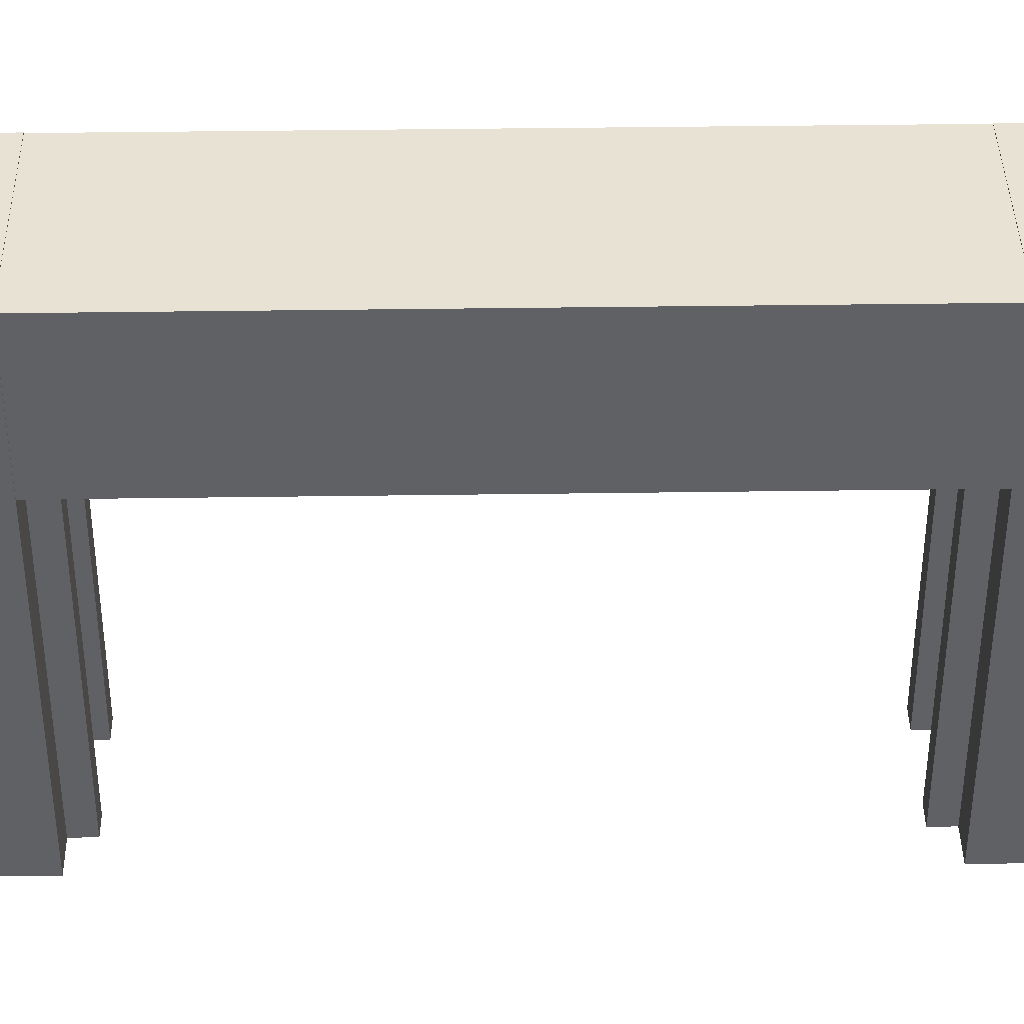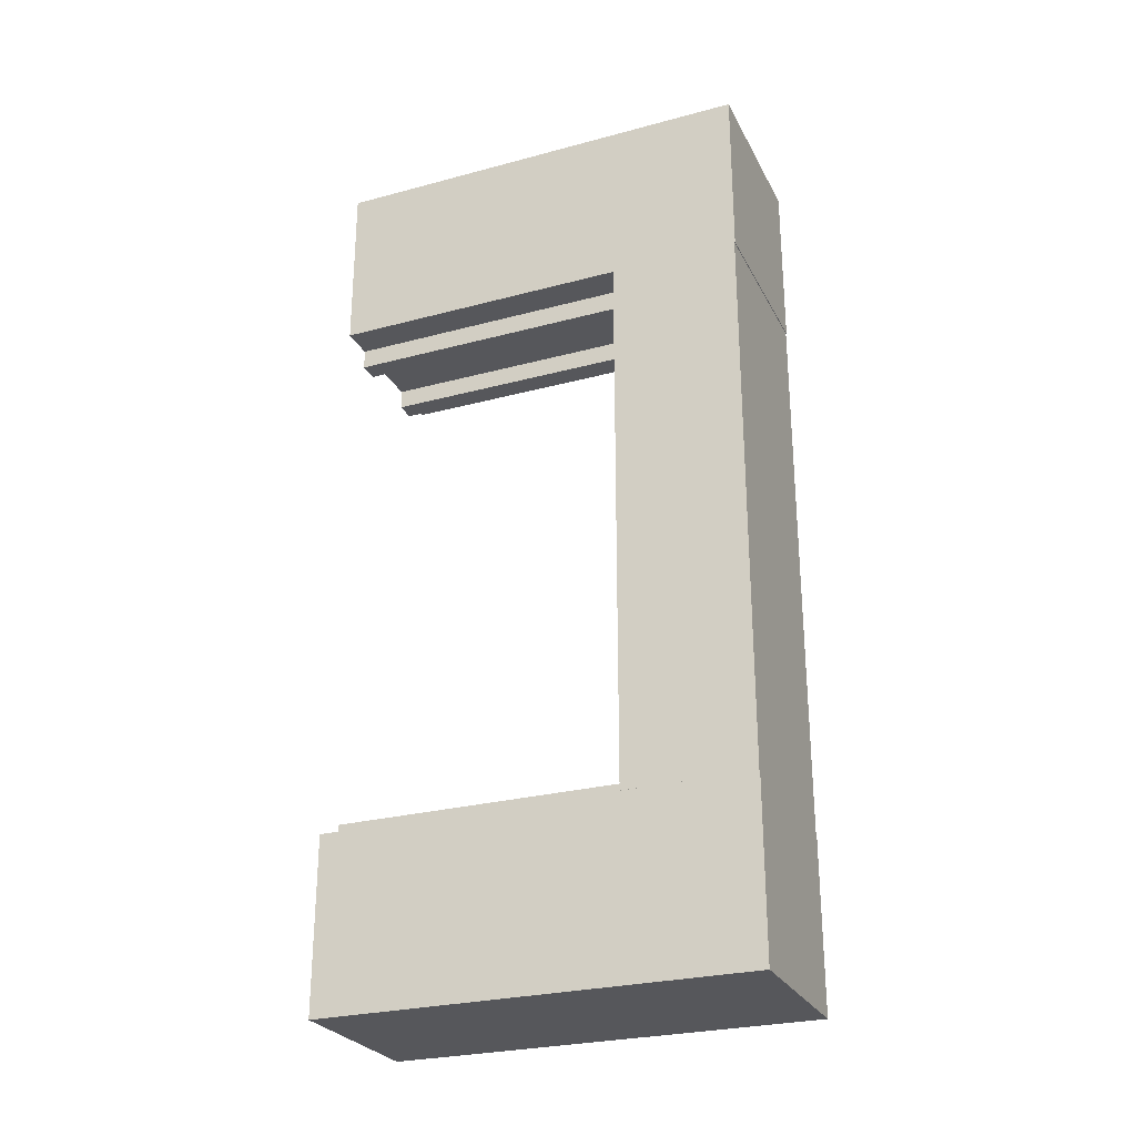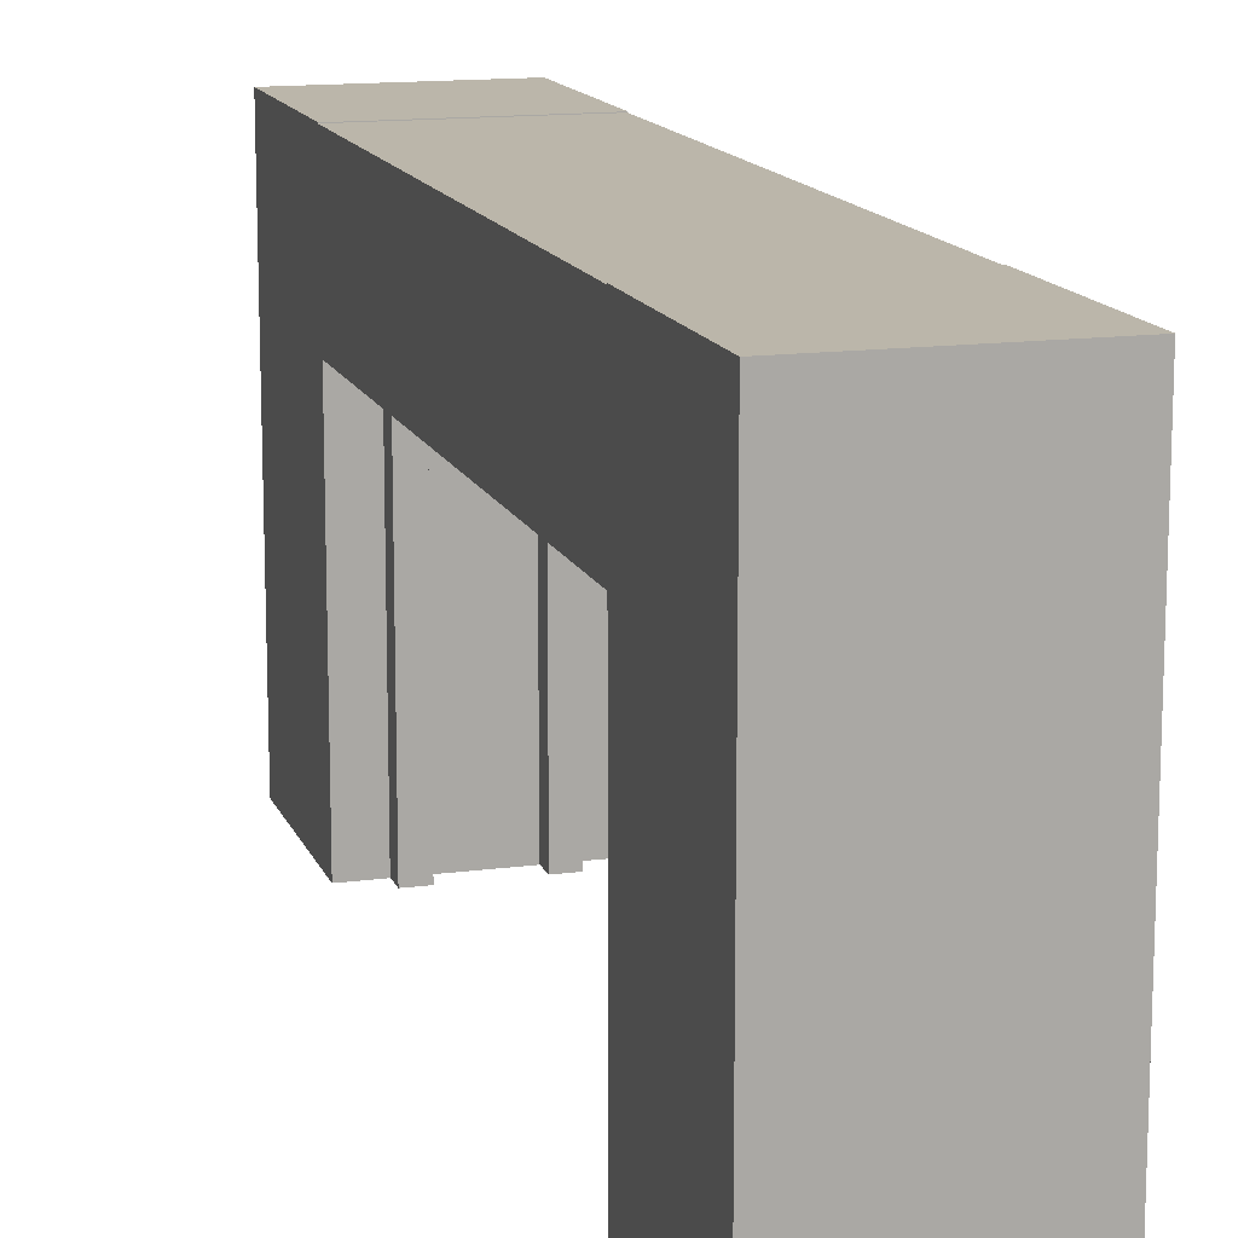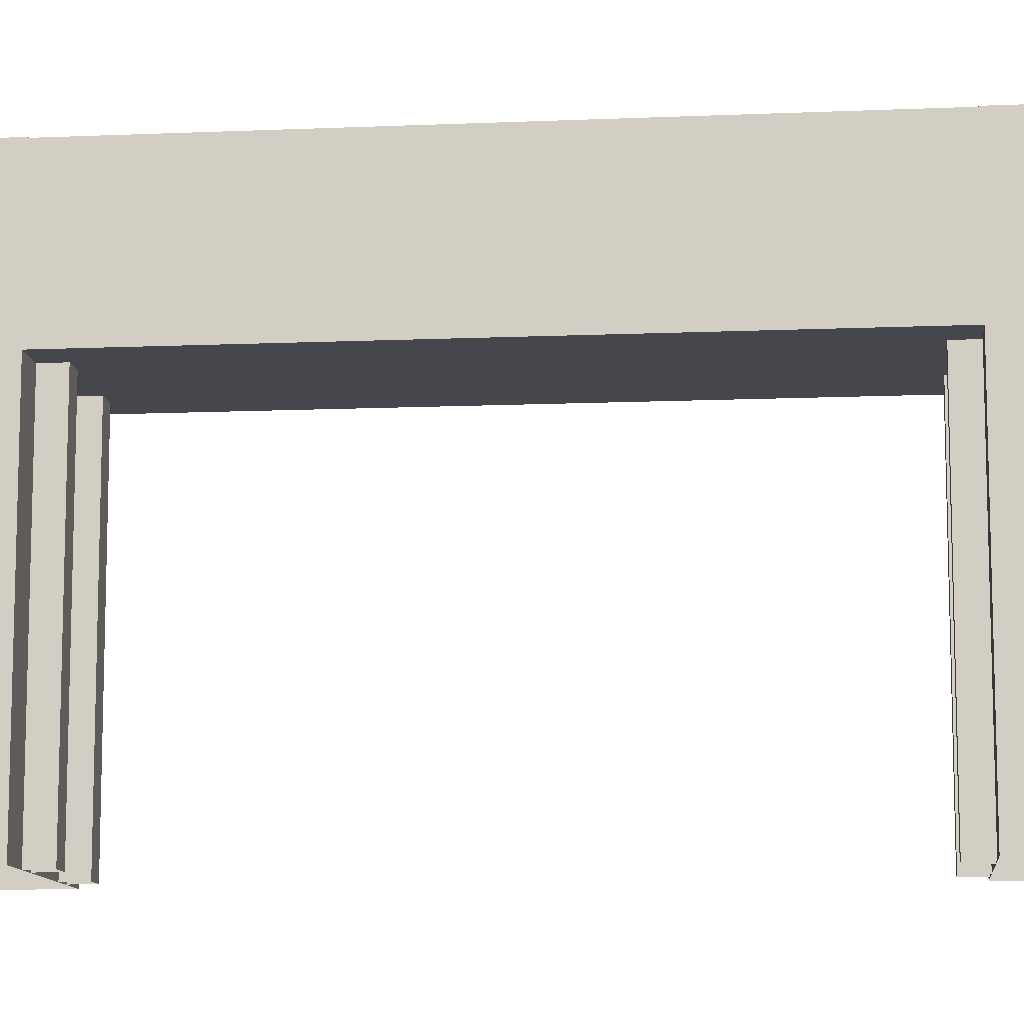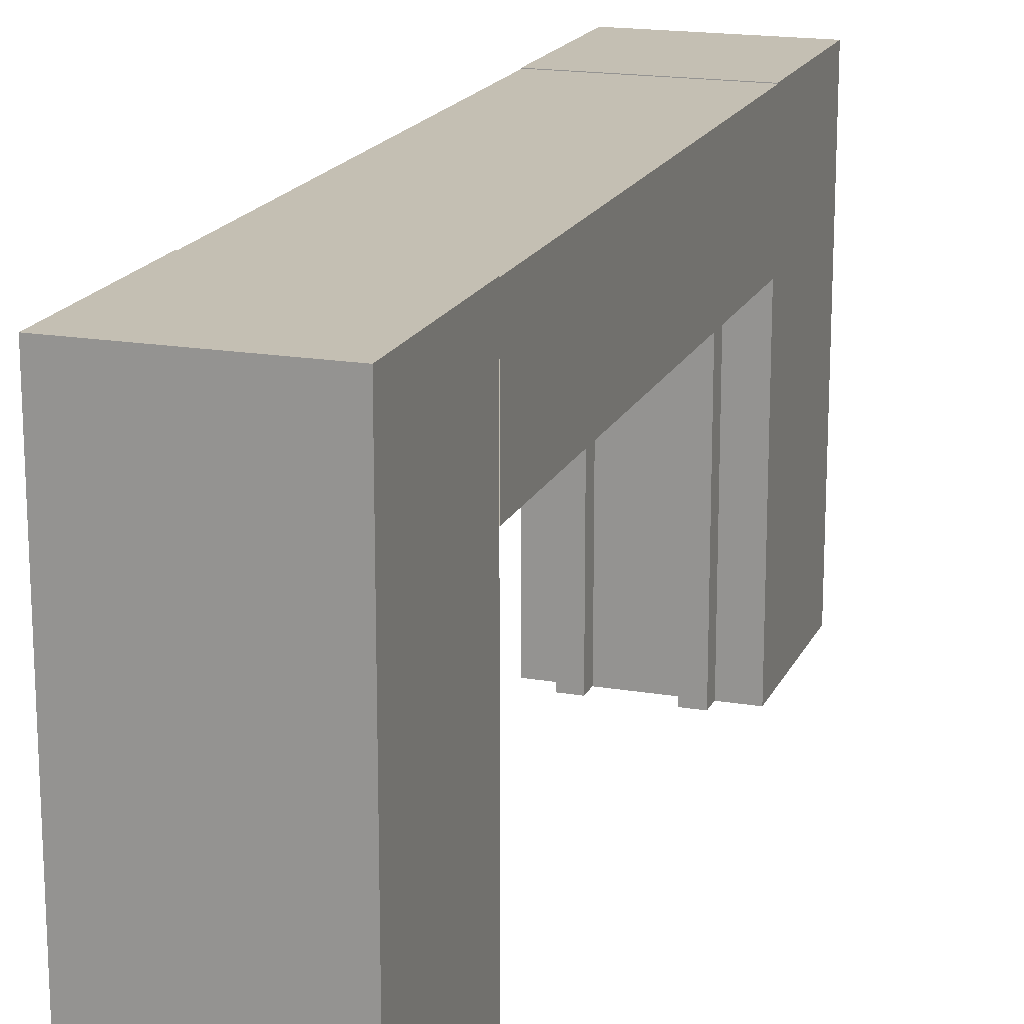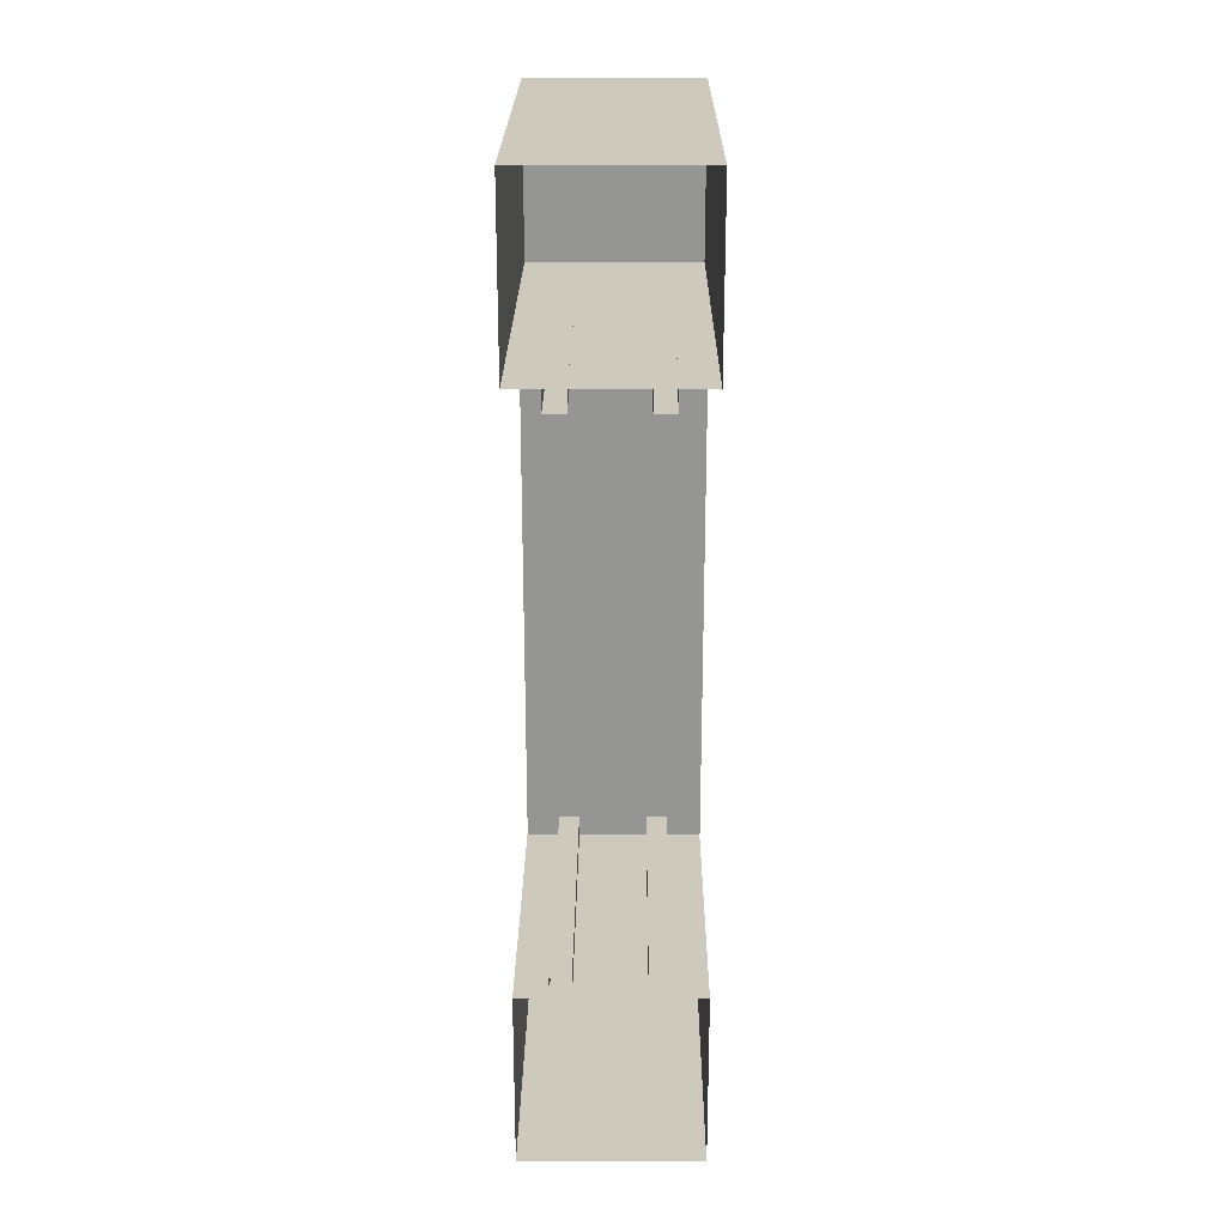
<metadata>
{"format":"obj","ext":"obj","renderer":"f3d","projection":"perspective","resolution":1024,"background":"white","views":[{"elev":39.8,"azim":-91.0,"up":"+Y"},{"elev":-27.1,"azim":112.5,"up":"+Z"},{"elev":14.1,"azim":163.6,"up":"+Y"},{"elev":-11.0,"azim":96.1,"up":"+Y"},{"elev":17.7,"azim":18.6,"up":"+Y"},{"elev":22.6,"azim":0.4,"up":"+Z"}]}
</metadata>
<code>
o Cube.001_Cube.009
v 0.7534 0.004329 5.898
v 0.7534 0.004329 6.362
v 1.217 0.004329 6.362
v 1.217 0.004329 5.898
v 0.7534 6.871 5.898
v 0.7534 6.871 6.362
v 1.217 6.871 6.362
v 1.217 6.871 5.898
v -1.25 0.004329 5.902
v -1.25 0.004329 6.365
v -0.7866 0.004329 6.365
v -0.7866 0.004329 5.902
v -1.25 6.871 5.902
v -1.25 6.871 6.365
v -0.7866 6.871 6.365
v -0.7866 6.871 5.902
v -1.985 6.852 6.361
v -1.985 9.791 6.361
v 1.989 9.791 6.361
v 1.989 6.852 6.361
v -1.985 6.852 -6.351
v -1.985 9.791 -6.351
v 1.989 9.791 -6.351
v 1.989 6.852 -6.351
v -1.988 -0.001921 6.361
v -1.988 -0.001921 10.34
v 1.986 -0.001921 10.34
v 1.986 -0.001921 6.361
v -1.988 9.806 6.361
v -1.988 9.806 10.34
v 1.986 9.806 10.34
v 1.986 9.806 6.361
v 0.7515 0.003065 -5.887
v 0.7515 0.003064 -6.351
v 1.215 0.003064 -6.351
v 1.215 0.003065 -5.887
v 0.7515 6.87 -5.887
v 0.7515 6.87 -6.351
v 1.215 6.87 -6.351
v 1.215 6.87 -5.887
v -1.252 0.003065 -5.891
v -1.252 0.003064 -6.355
v -0.7886 0.003064 -6.355
v -0.7886 0.003065 -5.891
v -1.252 6.87 -5.891
v -1.252 6.87 -6.355
v -0.7886 6.87 -6.355
v -0.7886 6.87 -5.891
v -1.99 -0.003186 -6.35
v -1.99 -0.003186 -10.33
v 1.984 -0.003186 -10.33
v 1.984 -0.003186 -6.35
v -1.99 9.805 -6.35
v -1.99 9.805 -10.33
v 1.984 9.805 -10.33
v 1.984 9.805 -6.35
f 5 6 1
f 7 8 3
f 8 5 4
f 13 14 9
f 15 16 11
f 16 13 12
f 21 22 17
f 22 23 18
f 23 24 19
f 24 21 20
f 29 30 25
f 30 31 26
f 31 32 27
f 32 29 28
f 32 31 29
f 37 38 33
f 39 40 35
f 40 37 36
f 45 46 41
f 47 48 43
f 48 45 44
f 53 54 49
f 54 55 50
f 55 56 51
f 56 53 52
f 56 55 53
f 6 2 1
f 8 4 3
f 5 1 4
f 14 10 9
f 16 12 11
f 13 9 12
f 22 18 17
f 23 19 18
f 24 20 19
f 21 17 20
f 30 26 25
f 31 27 26
f 32 28 27
f 29 25 28
f 31 30 29
f 38 34 33
f 40 36 35
f 37 33 36
f 46 42 41
f 48 44 43
f 45 41 44
f 54 50 49
f 55 51 50
f 56 52 51
f 53 49 52
f 55 54 53

</code>
